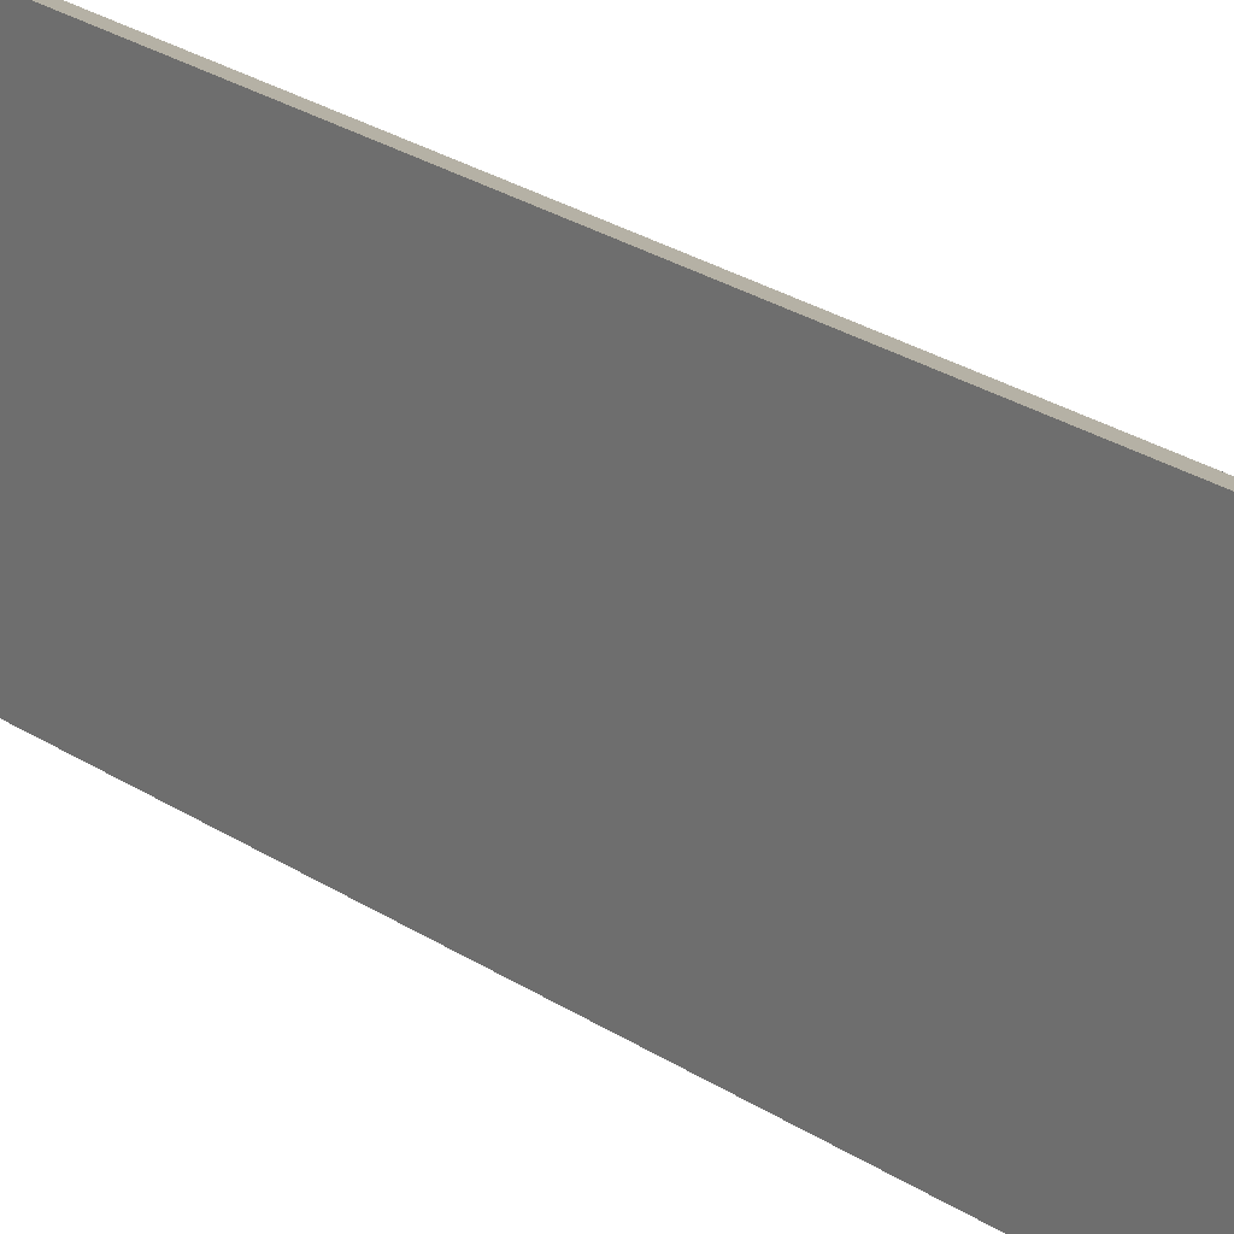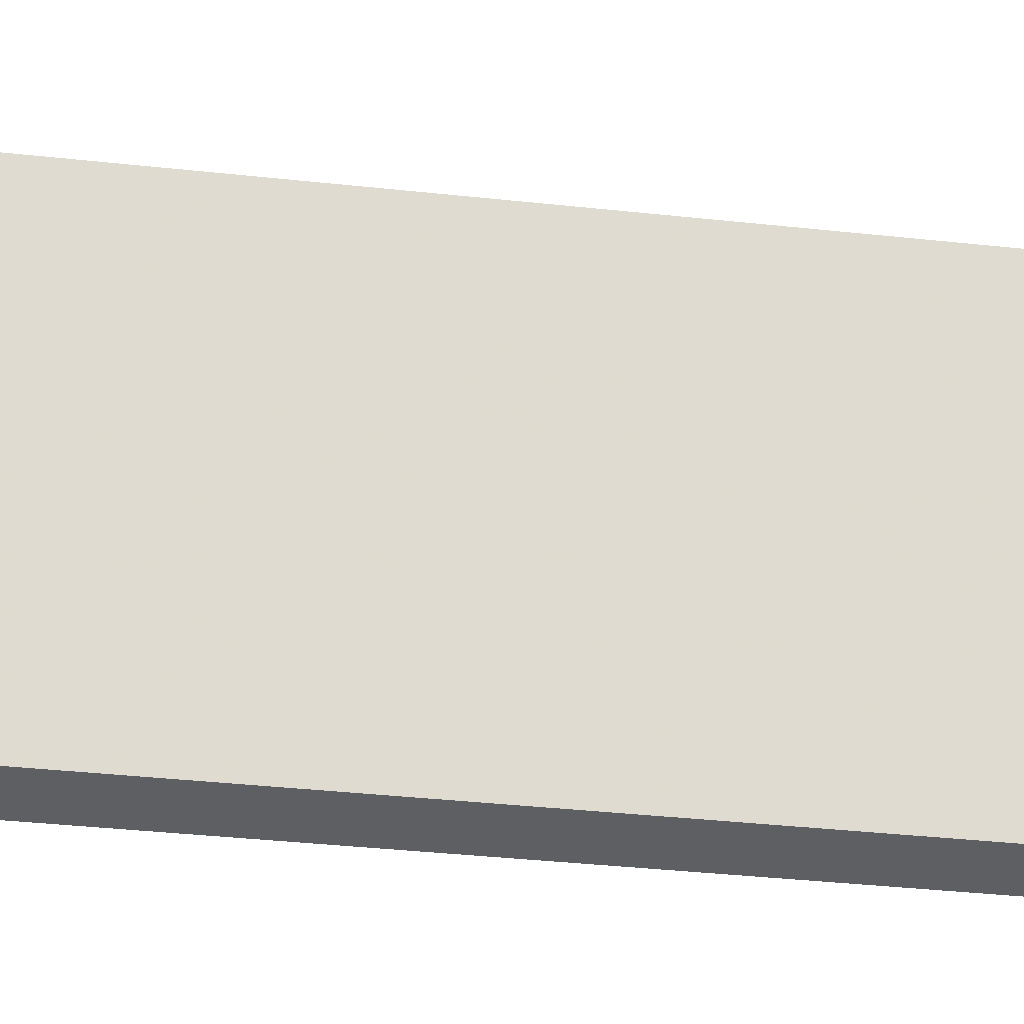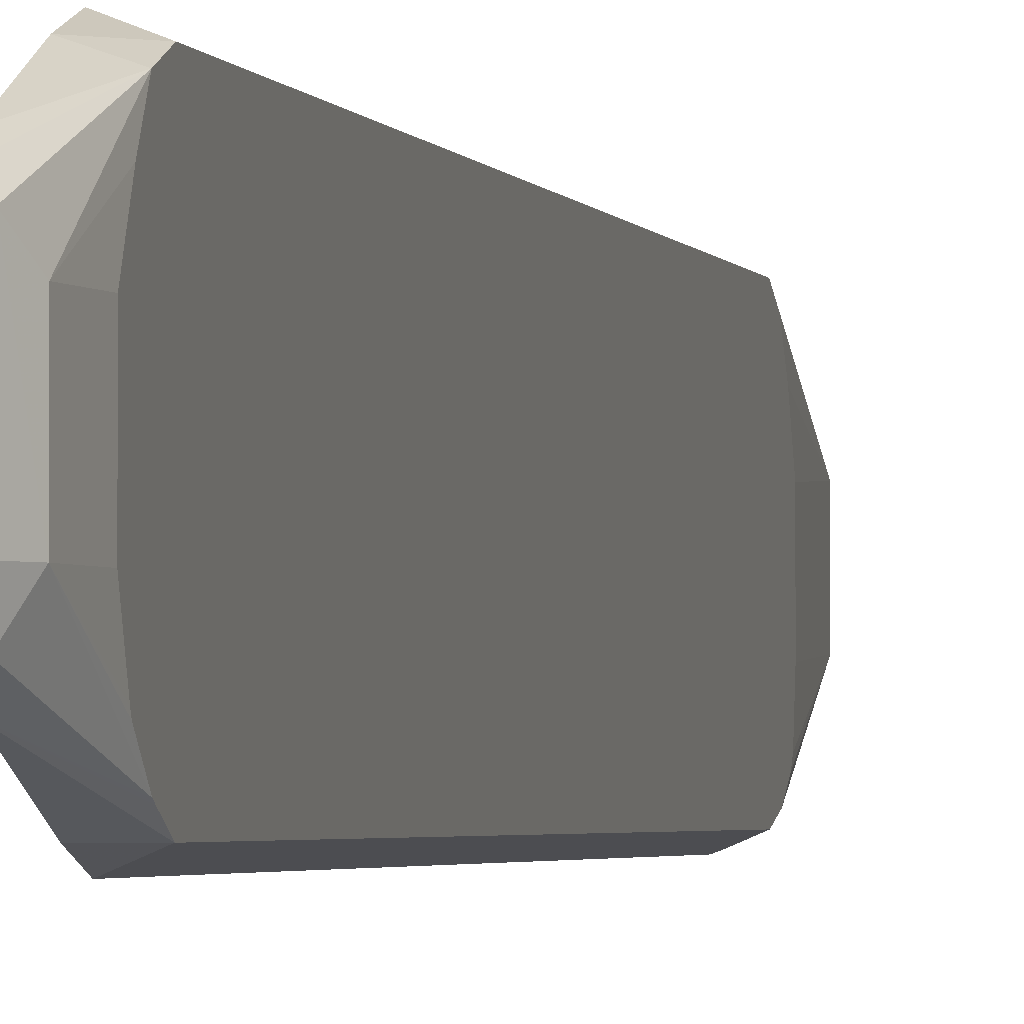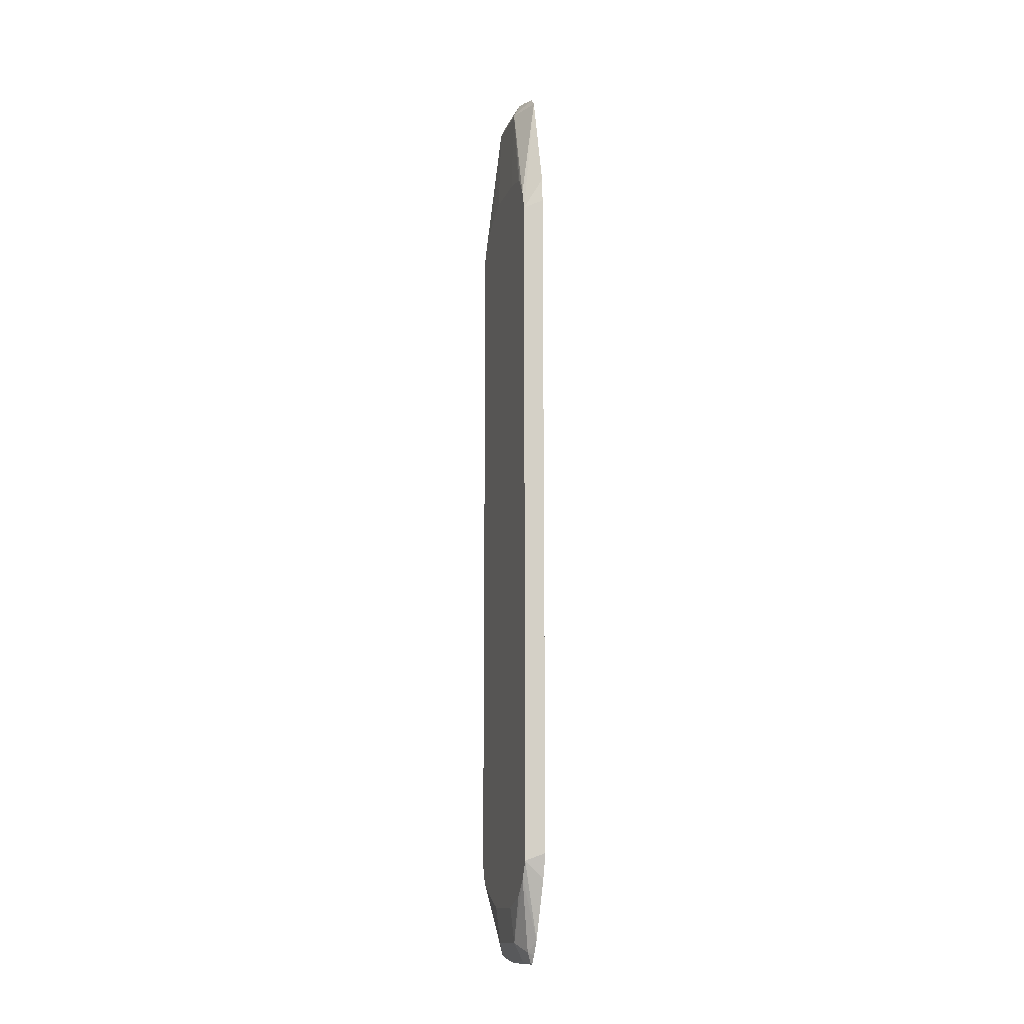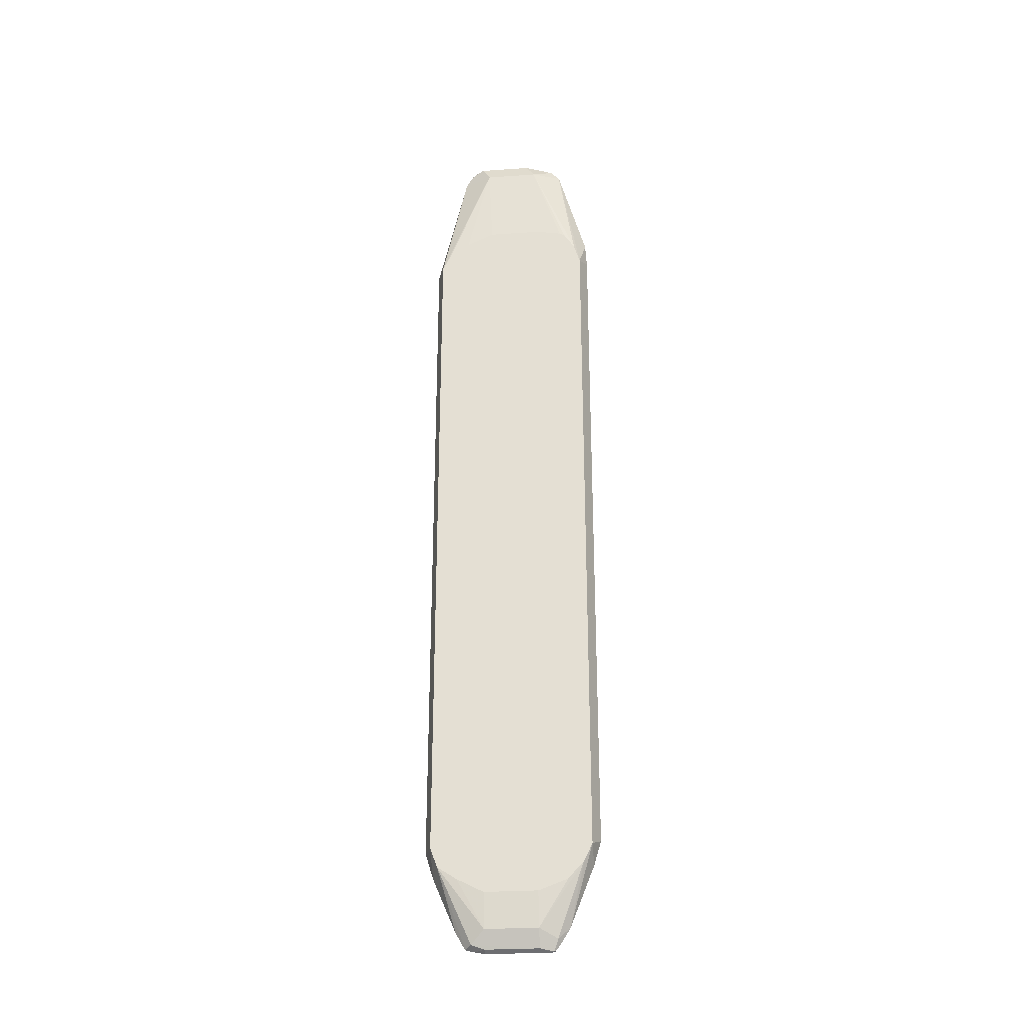
<metadata>
{"format":"obj","ext":"obj","renderer":"f3d","projection":"perspective","resolution":1024,"background":"white","views":[{"elev":21.2,"azim":-38.3,"up":"+Z"},{"elev":-20.9,"azim":76.6,"up":"+Z"},{"elev":-2.2,"azim":11.8,"up":"+Z"},{"elev":-13.3,"azim":164.0,"up":"+Y"},{"elev":-27.5,"azim":96.1,"up":"+Y"}]}
</metadata>
<code>
v 0.2862 -0.4741 0.1109
v 0.2862 -0.5071 0.1007
v 0.3101 -0.4741 0.1016
v 0.2862 0.4064 0.1109
v 0.3101 -0.4988 0.09241
v 0.2862 -0.5757 0.07107
v 0.3101 0.4064 0.1016
v 0.2862 0.5757 0.07107
v 0.2862 -0.5967 0.05891
v 0.2964 -0.5927 0.05079
v 0.3048 -0.5757 0.03385
v 0.3101 -0.5143 0.06772
v 0.3101 0.4099 0.09984
v 0.3048 0.5757 0.03385
v 0.2935 0.5757 0.05643
v 0.2879 0.5927 0.05925
v 0.2862 0.5876 0.06509
v 0.2862 -0.5994 0.04736
v 0.2935 -0.5982 0.03385
v 0.2935 -0.5982 -0.03385
v 0.3048 -0.5757 -0.03385
v 0.3101 -0.5313 0.03385
v 0.3101 0.429 0.0903
v 0.3048 0.5757 -0.03385
v 0.2935 0.5982 0.04514
v 0.3101 0.4474 0.06416
v 0.3101 0.4635 0.0286
v 0.2862 0.5992 0.05383
v 0.2862 0.5935 0.06051
v 0.2862 -0.602 0.03385
v 0.2862 -0.602 -0.04911
v 0.2879 -0.6011 -0.05079
v 0.2935 -0.587 -0.05643
v 0.3101 -0.4966 -0.0903
v 0.3101 -0.5169 -0.07124
v 0.3101 -0.5187 -0.06772
v 0.3101 -0.5313 -0.03385
v 0.2862 0.579 -0.07107
v 0.2862 0.5909 -0.05915
v 0.2879 0.5927 -0.05079
v 0.2935 0.5982 -0.02256
v 0.3101 0.4635 -0.03913
v 0.3101 0.4575 -0.073
v 0.3101 0.4527 -0.08023
v 0.3101 0.4455 -0.08505
v 0.3101 0.4324 -0.09378
v 0.2862 0.602 0.04149
v 0.2862 -0.6007 -0.05246
v 0.2862 -0.5902 -0.0601
v 0.2862 -0.5724 -0.07107
v 0.3101 -0.4932 -0.09206
v 0.2862 0.4475 -0.1089
v 0.3101 0.4064 -0.1016
v 0.2862 0.5935 -0.05163
v 0.2862 0.602 -0.02623
v 0.2862 -0.4958 -0.1016
v 0.3101 -0.4741 -0.1016
v 0.2862 0.4157 -0.1109
v 0.2862 -0.4648 -0.1109
f 1 2 3
f 21 35 36
f 21 34 35
f 20 33 21
f 20 32 33
f 20 31 32
f 19 31 20
f 19 30 31
f 18 30 19
f 16 29 17
f 16 28 29
f 16 25 28
f 14 42 24
f 14 27 42
f 14 26 27
f 14 23 26
f 14 16 15
f 14 25 16
f 14 41 25
f 14 24 41
f 13 23 14
f 11 22 12
f 11 37 22
f 11 21 37
f 10 21 11
f 10 20 21
f 21 36 37
f 10 19 20
f 24 38 39
f 24 40 41
f 56 59 57
f 53 59 58
f 53 57 59
f 52 53 58
f 50 57 51
f 50 56 57
f 40 55 41
f 40 54 55
f 39 54 40
f 38 53 52
f 38 46 53
f 34 50 51
f 33 50 34
f 33 49 50
f 33 48 49
f 32 48 33
f 31 48 32
f 25 47 28
f 25 55 47
f 25 41 55
f 24 46 38
f 24 45 46
f 24 44 45
f 24 43 44
f 24 42 43
f 24 39 40
f 10 18 19
f 21 33 34
f 8 16 17
f 2 5 3
f 1 6 2
f 1 9 6
f 1 18 9
f 1 30 18
f 1 31 30
f 1 48 31
f 1 49 48
f 1 50 49
f 1 56 50
f 1 59 56
f 1 58 59
f 1 52 58
f 1 38 52
f 1 39 38
f 1 54 39
f 1 55 54
f 1 47 55
f 1 28 47
f 1 29 28
f 1 17 29
f 1 8 17
f 9 18 10
f 1 7 4
f 1 3 7
f 2 6 5
f 3 5 12
f 1 4 8
f 3 22 37
f 3 12 22
f 8 15 16
f 7 14 15
f 7 13 14
f 5 11 12
f 5 10 11
f 5 9 10
f 5 6 9
f 4 7 8
f 3 13 7
f 3 23 13
f 3 26 23
f 3 27 26
f 7 15 8
f 3 43 42
f 3 42 27
f 3 37 36
f 3 35 34
f 3 34 51
f 3 51 57
f 3 36 35
f 3 53 46
f 3 46 45
f 3 45 44
f 3 44 43
f 3 57 53

</code>
